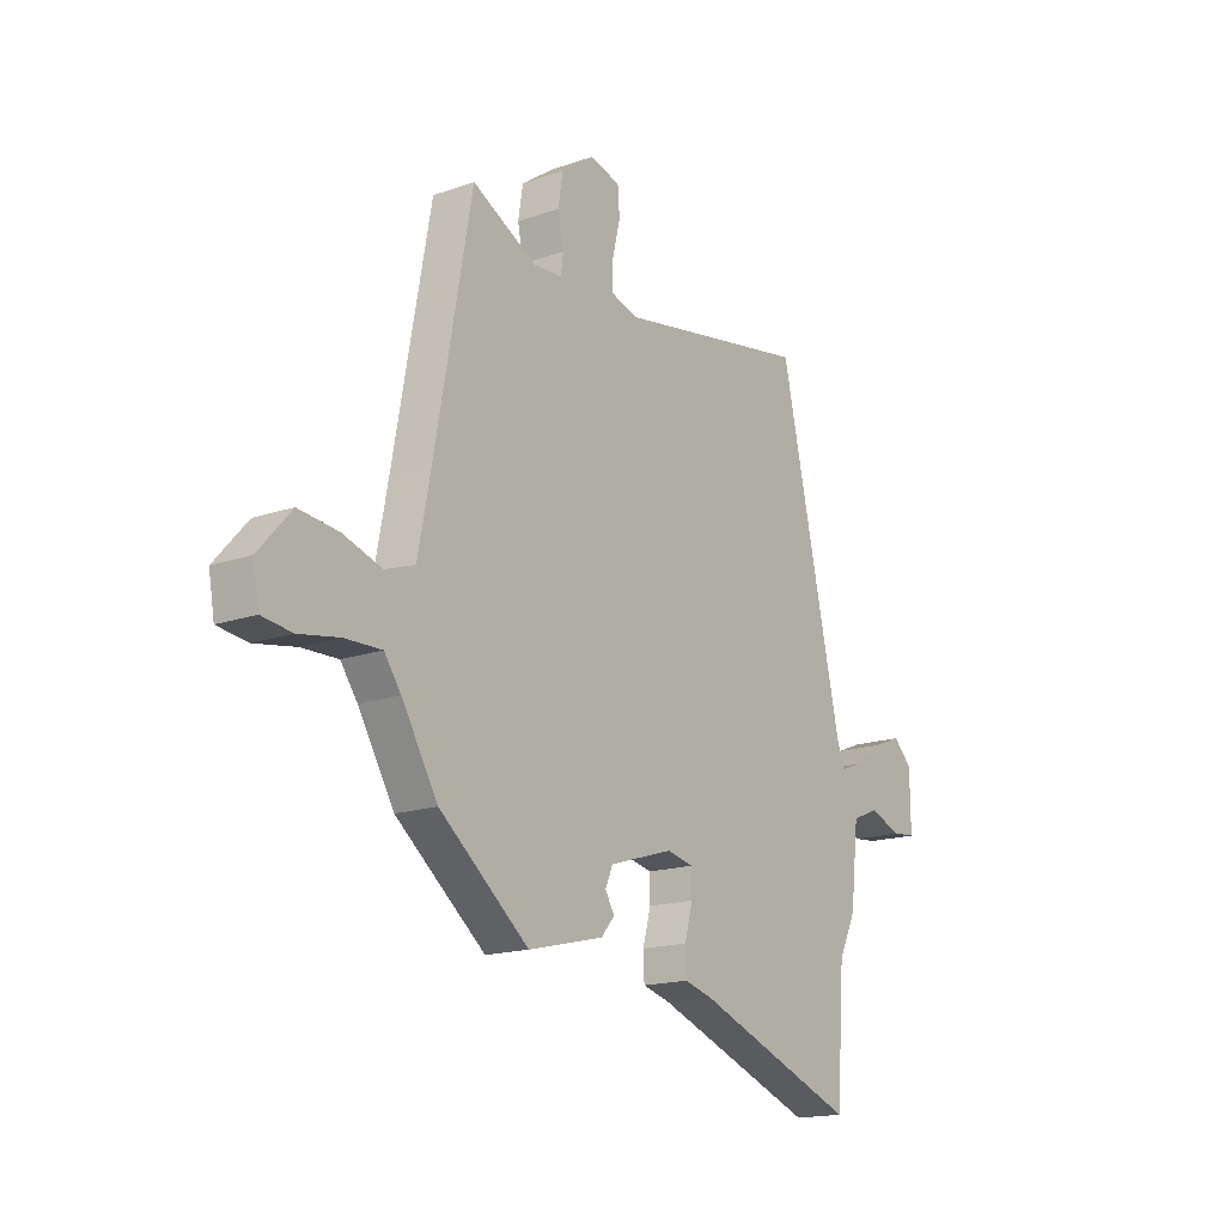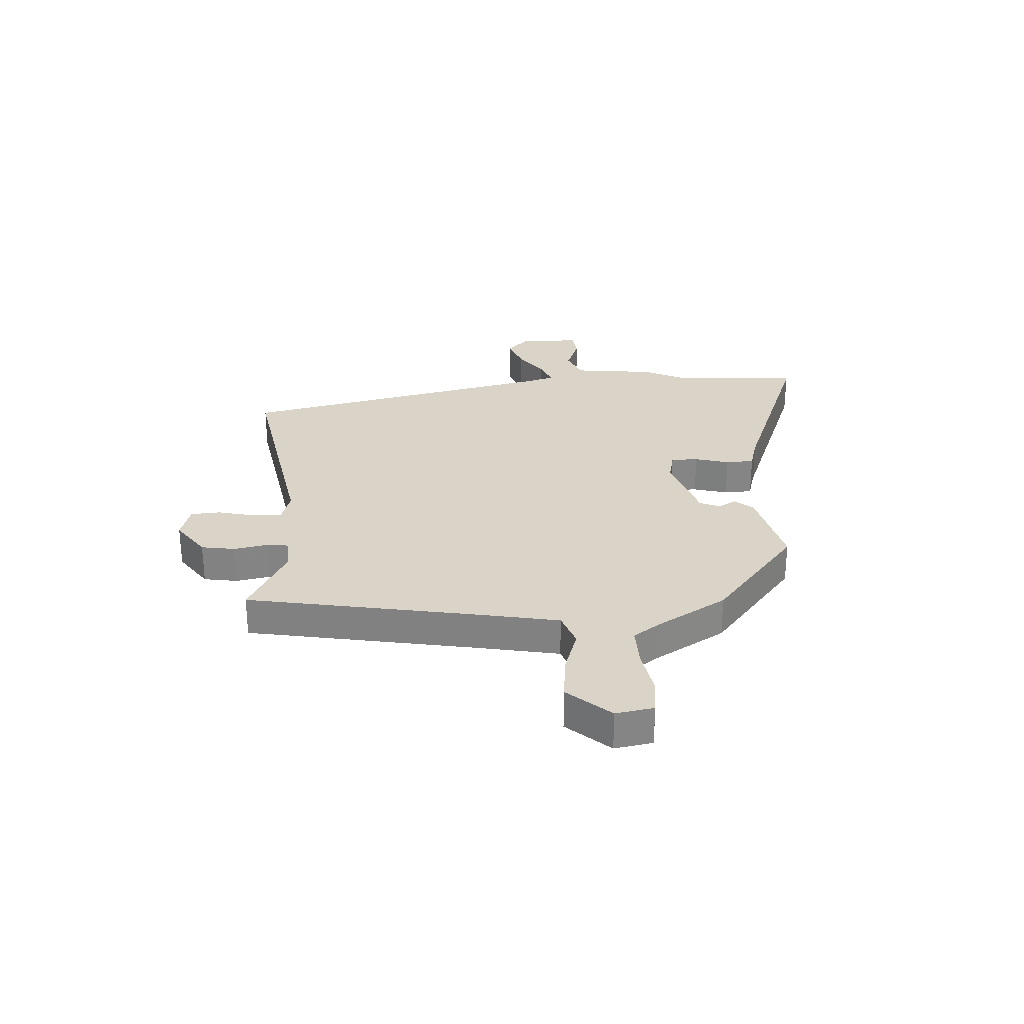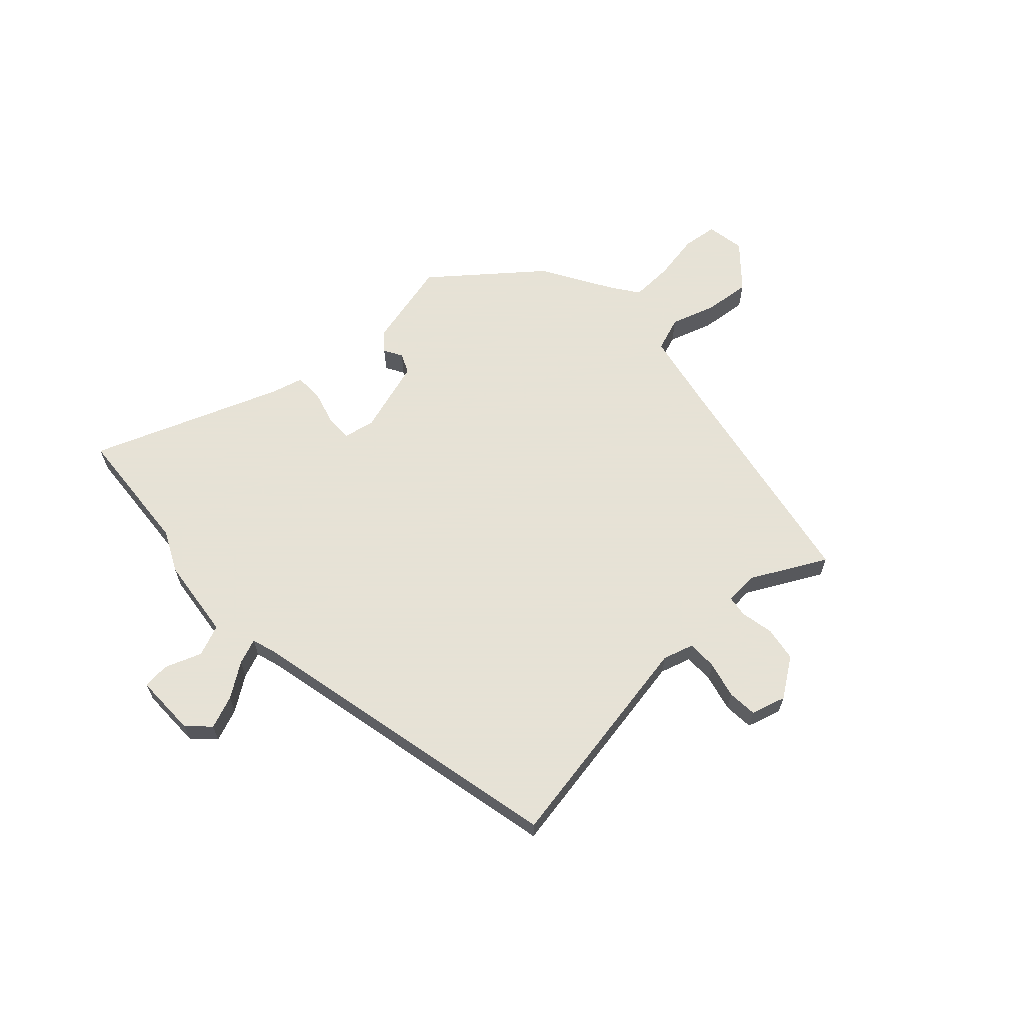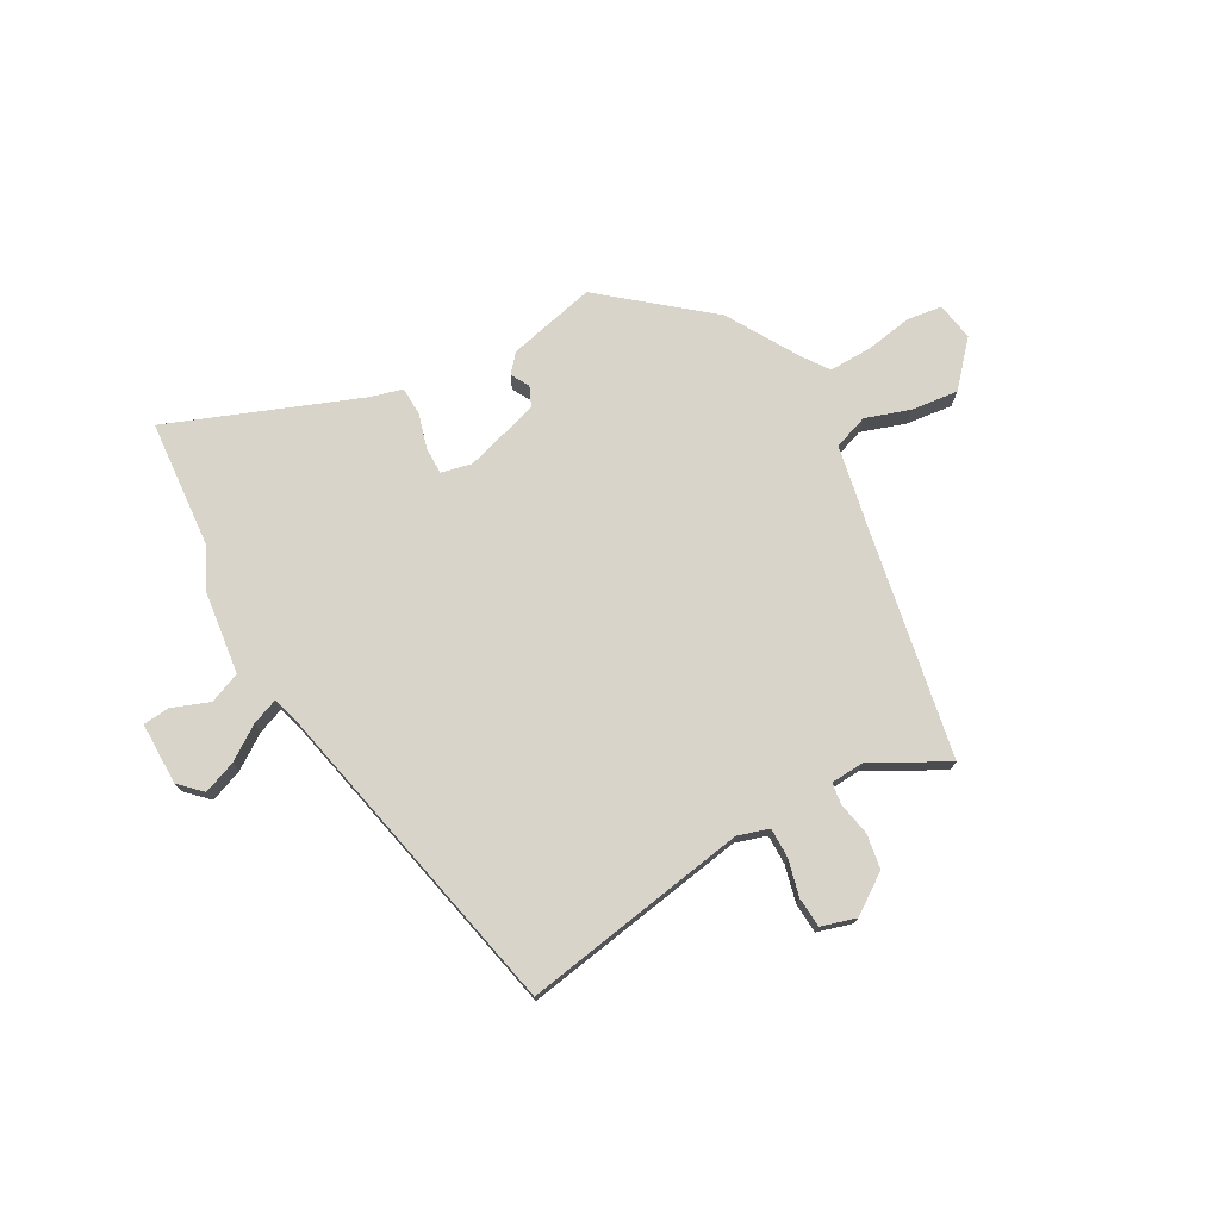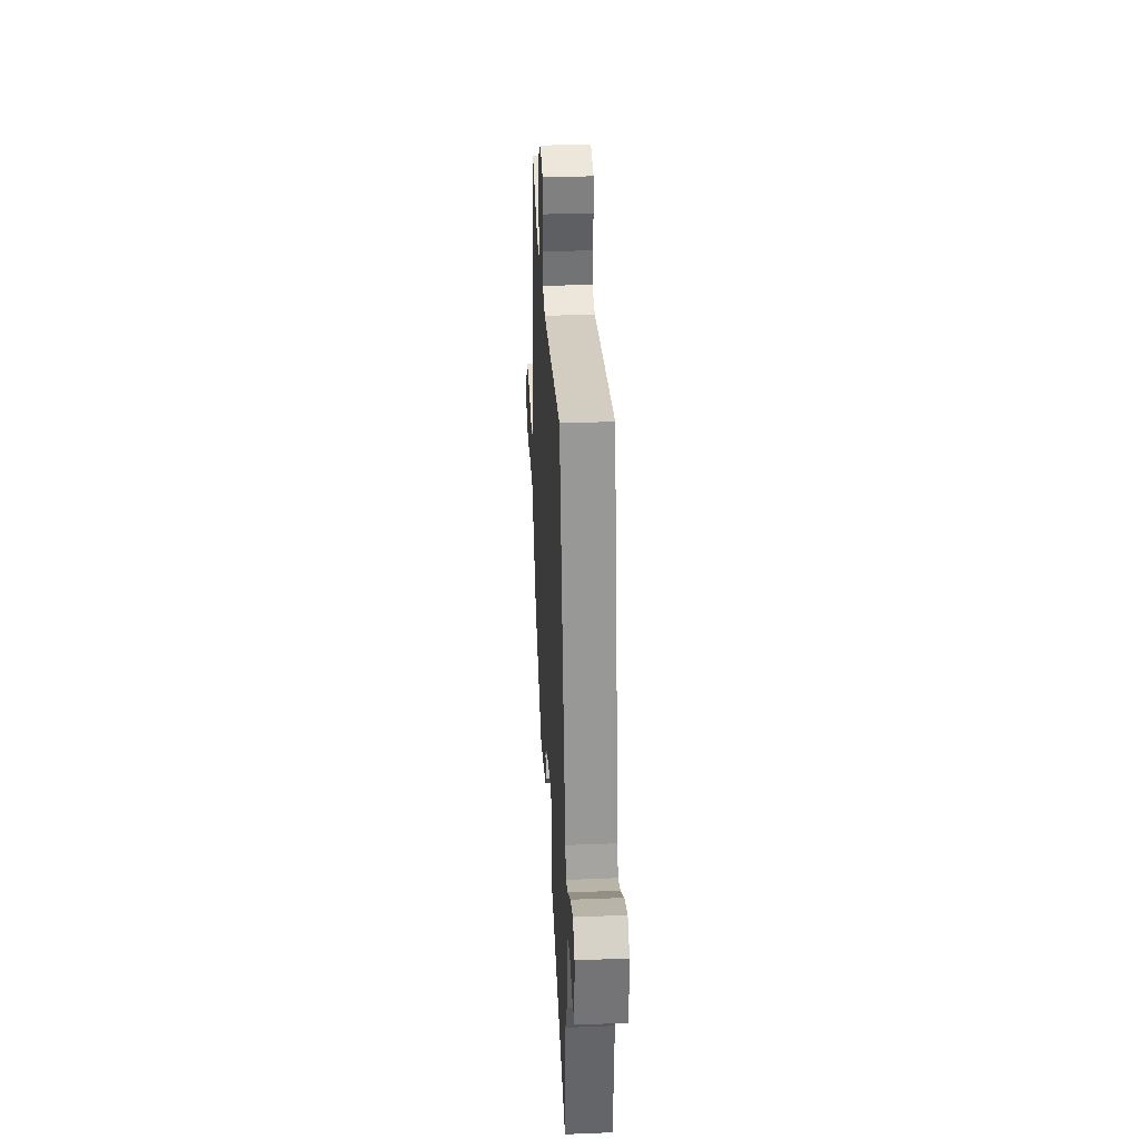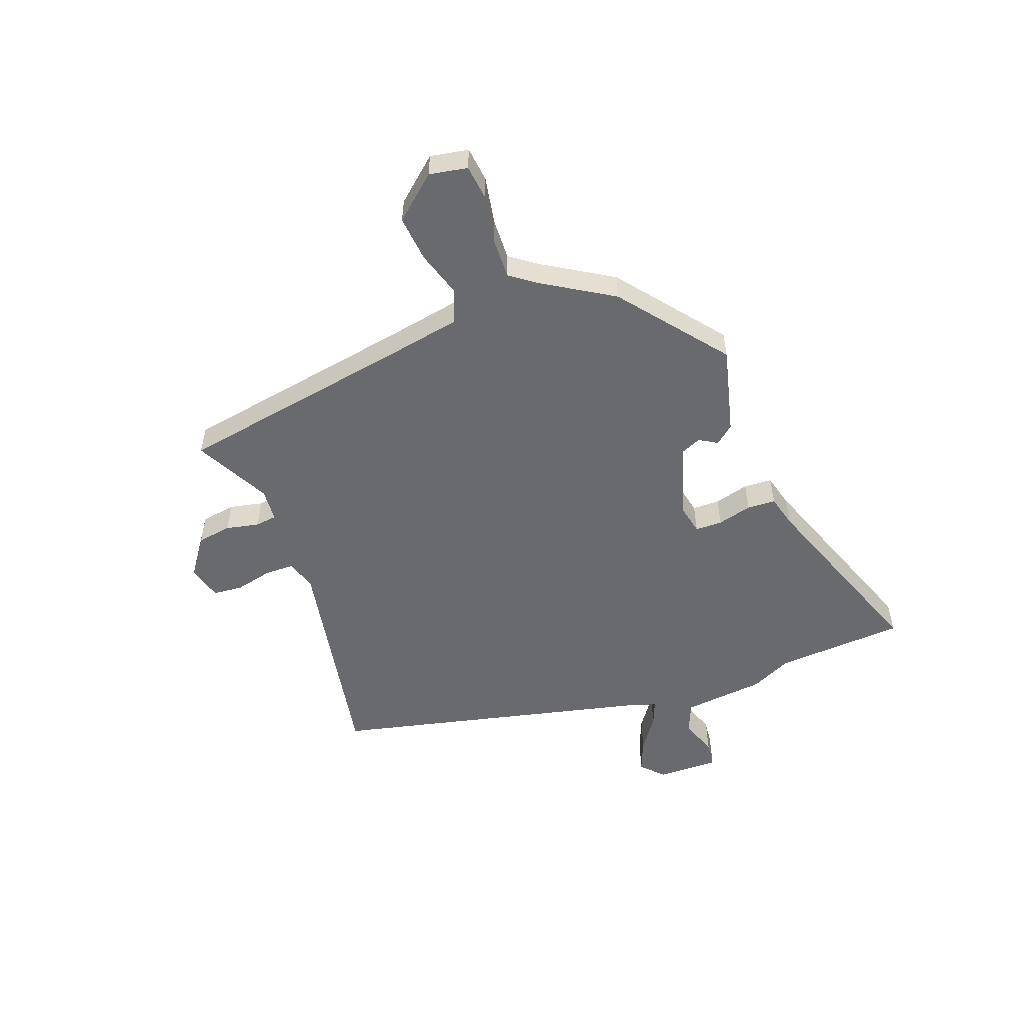
<metadata>
{"format":"obj","ext":"obj","renderer":"f3d","projection":"perspective","resolution":1024,"background":"white","views":[{"elev":-16.6,"azim":125.4,"up":"+Z"},{"elev":28.5,"azim":86.6,"up":"+Y"},{"elev":63.8,"azim":-42.7,"up":"+Y"},{"elev":74.8,"azim":-28.7,"up":"+Y"},{"elev":34.5,"azim":-93.1,"up":"+Z"},{"elev":-53.1,"azim":109.9,"up":"+Y"}]}
</metadata>
<code>
v 0.4 0.07 0.528
v 0.477 0.07 0.106
v 0.504 0.07 -0.033
v 0.566 0.07 -0.055
v 0.647 0.07 -0.029
v 0.73 0.07 -0.02
v 0.798 0.07 -0.097
v 0.786 0.07 -0.166
v 0.723 0.07 -0.174
v 0.638 0.07 -0.159
v 0.562 0.07 -0.157
v 0.527 0.07 -0.206
v 0.452 0.07 -0.331
v 0.265 0.07 -0.482
v 0.107 0.07 -0.444
v 0.079 0.07 -0.411
v 0.098 0.07 -0.378
v 0.082 0.07 -0.342
v -0.052 0.07 -0.301
v -0.107 0.07 -0.313
v -0.107 0.07 -0.362
v -0.09 0.07 -0.424
v -0.092 0.07 -0.475
v -0.151 0.07 -0.491
v -0.491 0.07 -0.62
v -0.508 0.07 -0.387
v -0.544 0.07 -0.313
v -0.561 0.07 -0.165
v -0.617 0.07 -0.142
v -0.684 0.07 -0.167
v -0.732 0.07 -0.162
v -0.731 0.07 -0.05
v -0.692 0.07 -0.012
v -0.633 0.07 -0.035
v -0.572 0.07 -0.077
v -0.526 0.07 -0.095
v -0.511 0.07 -0.047
v -0.381 0.07 0.533
v 0.025 0.07 0.462
v 0.081 0.07 0.479
v 0.081 0.07 0.533
v 0.065 0.07 0.599
v 0.069 0.07 0.653
v 0.132 0.07 0.671
v 0.202 0.07 0.622
v 0.212 0.07 0.56
v 0.2 0.07 0.5
v 0.205 0.07 0.461
v 0.265 0.07 0.457
v 0.4 0 0.528
v 0.477 0 0.106
v 0.504 0 -0.033
v 0.566 0 -0.055
v 0.647 0 -0.029
v 0.73 0 -0.02
v 0.798 0 -0.097
v 0.786 0 -0.166
v 0.723 0 -0.174
v 0.638 0 -0.159
v 0.562 0 -0.157
v 0.527 0 -0.206
v 0.452 0 -0.331
v 0.265 0 -0.482
v 0.107 0 -0.444
v 0.079 0 -0.411
v 0.098 0 -0.378
v 0.082 0 -0.342
v -0.052 0 -0.301
v -0.107 0 -0.313
v -0.107 0 -0.362
v -0.09 0 -0.424
v -0.092 0 -0.475
v -0.151 0 -0.491
v -0.491 0 -0.62
v -0.508 0 -0.387
v -0.544 0 -0.313
v -0.561 0 -0.165
v -0.617 0 -0.142
v -0.684 0 -0.167
v -0.732 0 -0.162
v -0.731 0 -0.05
v -0.692 0 -0.012
v -0.633 0 -0.035
v -0.572 0 -0.077
v -0.526 0 -0.095
v -0.511 0 -0.047
v -0.381 0 0.533
v 0.025 0 0.462
v 0.081 0 0.479
v 0.081 0 0.533
v 0.065 0 0.599
v 0.069 0 0.653
v 0.132 0 0.671
v 0.202 0 0.622
v 0.212 0 0.56
v 0.2 0 0.5
v 0.205 0 0.461
v 0.265 0 0.457
f 45 46 47
f 44 45 47
f 43 44 47
f 42 43 47
f 41 42 47
f 40 41 47 48
f 39 40 48
f 37 38 39
f 39 48 49
f 37 39 49
f 36 37 49
f 33 34 35
f 32 33 35
f 31 32 35
f 30 31 35
f 29 30 35
f 28 29 35 36
f 49 1 2
f 36 49 2
f 28 36 2
f 27 28 2
f 26 27 2
f 21 22 23 24
f 24 25 26
f 21 24 26
f 20 21 26
f 15 16 17
f 14 15 17
f 13 14 17
f 12 13 17
f 11 12 17 18
f 8 9 10
f 7 8 10
f 6 7 10
f 5 6 10
f 4 5 10
f 3 4 10 11
f 26 2 3
f 20 26 3
f 19 20 3
f 3 11 18 19
f 96 95 94
f 96 94 93
f 96 93 92
f 96 92 91
f 96 91 90
f 97 96 90 89
f 97 89 88
f 88 87 86
f 98 97 88
f 98 88 86
f 98 86 85
f 84 83 82
f 84 82 81
f 84 81 80
f 84 80 79
f 84 79 78
f 85 84 78 77
f 51 50 98
f 51 98 85
f 51 85 77
f 51 77 76
f 51 76 75
f 73 72 71 70
f 75 74 73
f 75 73 70
f 75 70 69
f 66 65 64
f 66 64 63
f 66 63 62
f 66 62 61
f 67 66 61 60
f 59 58 57
f 59 57 56
f 59 56 55
f 59 55 54
f 59 54 53
f 60 59 53 52
f 52 51 75
f 52 75 69
f 52 69 68
f 68 67 60 52
f 1 50 51 2
f 2 51 52 3
f 3 52 53 4
f 4 53 54 5
f 5 54 55 6
f 6 55 56 7
f 7 56 57 8
f 8 57 58 9
f 9 58 59 10
f 10 59 60 11
f 11 60 61 12
f 12 61 62 13
f 13 62 63 14
f 14 63 64 15
f 15 64 65 16
f 16 65 66 17
f 17 66 67 18
f 18 67 68 19
f 19 68 69 20
f 20 69 70 21
f 21 70 71 22
f 22 71 72 23
f 23 72 73 24
f 24 73 74 25
f 25 74 75 26
f 26 75 76 27
f 27 76 77 28
f 28 77 78 29
f 29 78 79 30
f 30 79 80 31
f 31 80 81 32
f 32 81 82 33
f 33 82 83 34
f 34 83 84 35
f 35 84 85 36
f 36 85 86 37
f 37 86 87 38
f 38 87 88 39
f 39 88 89 40
f 40 89 90 41
f 41 90 91 42
f 42 91 92 43
f 43 92 93 44
f 44 93 94 45
f 45 94 95 46
f 46 95 96 47
f 47 96 97 48
f 48 97 98 49
f 49 98 50 1

</code>
